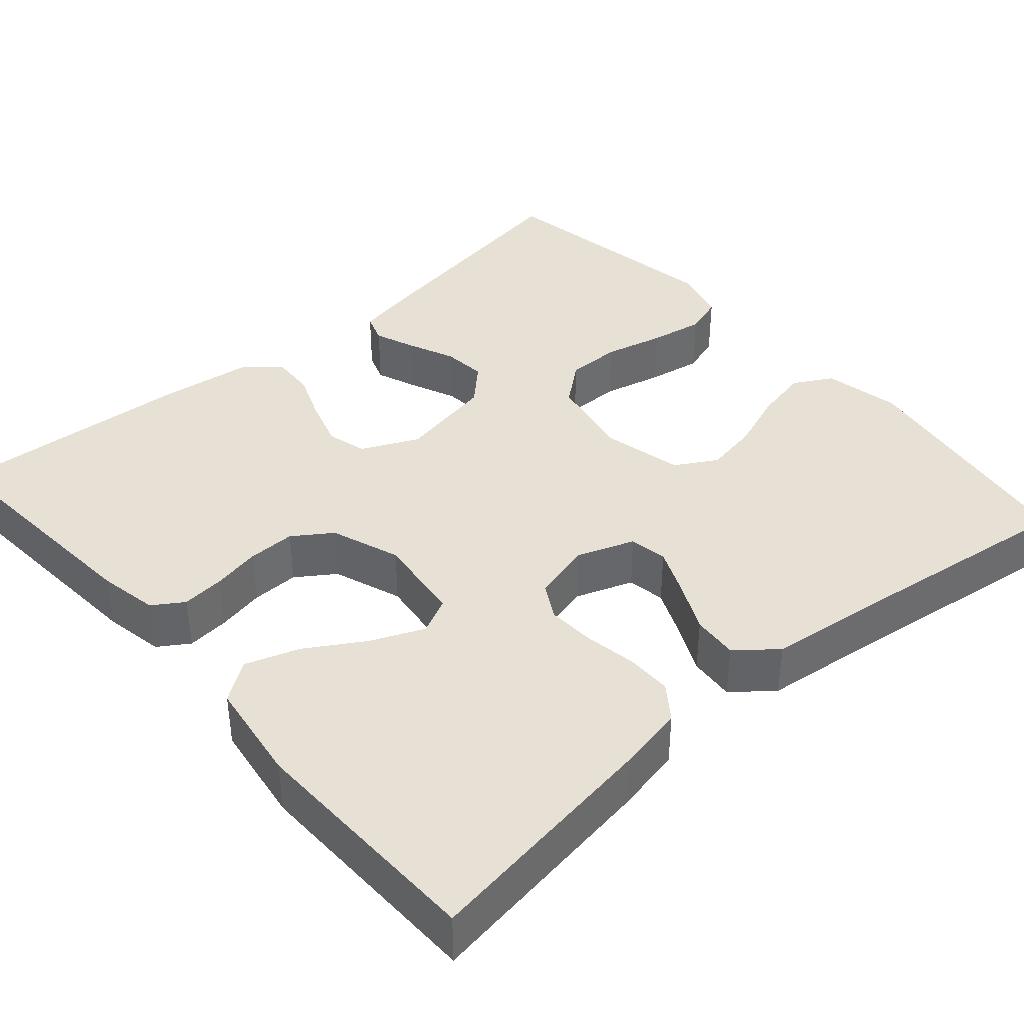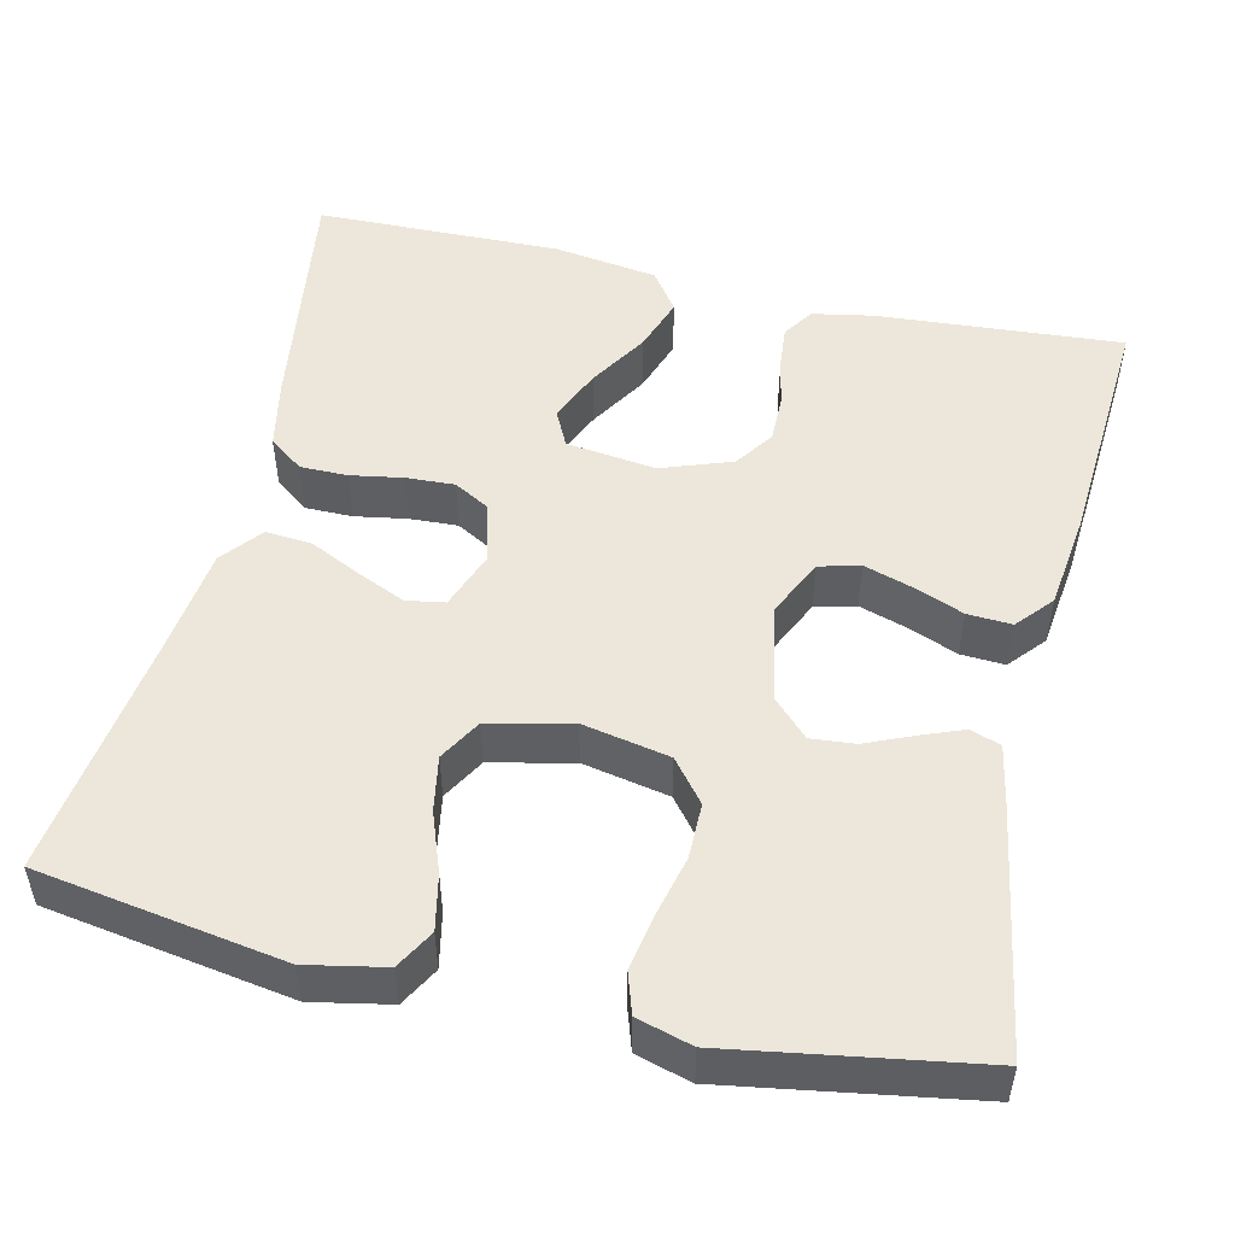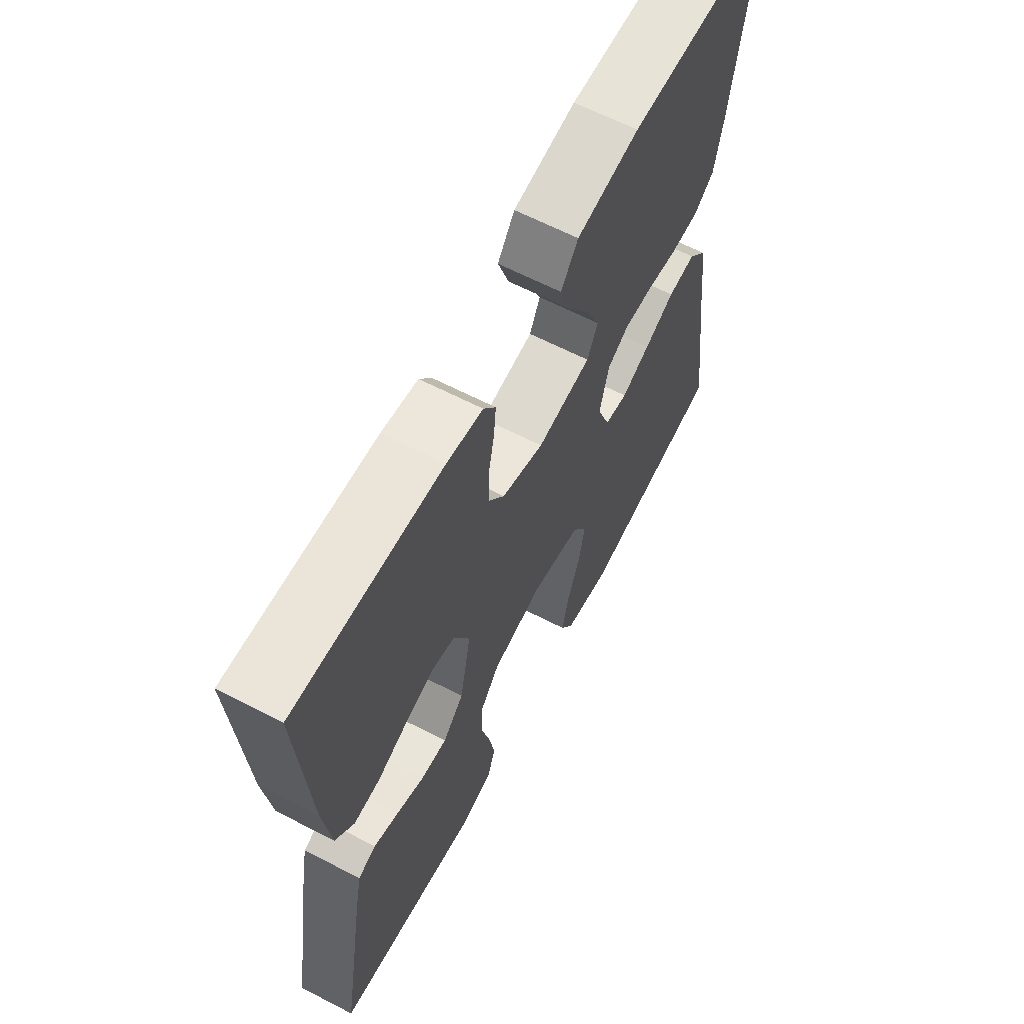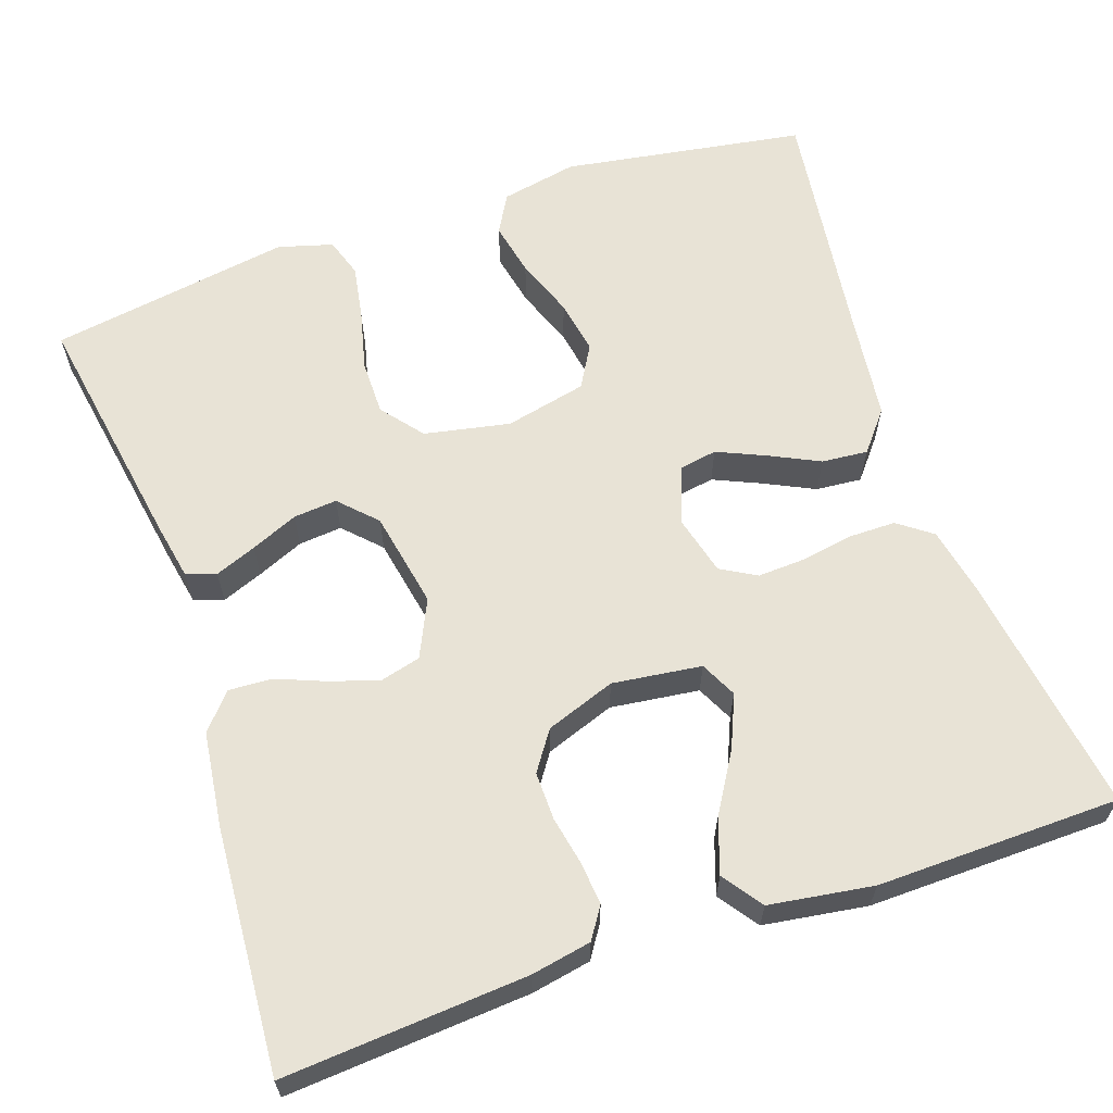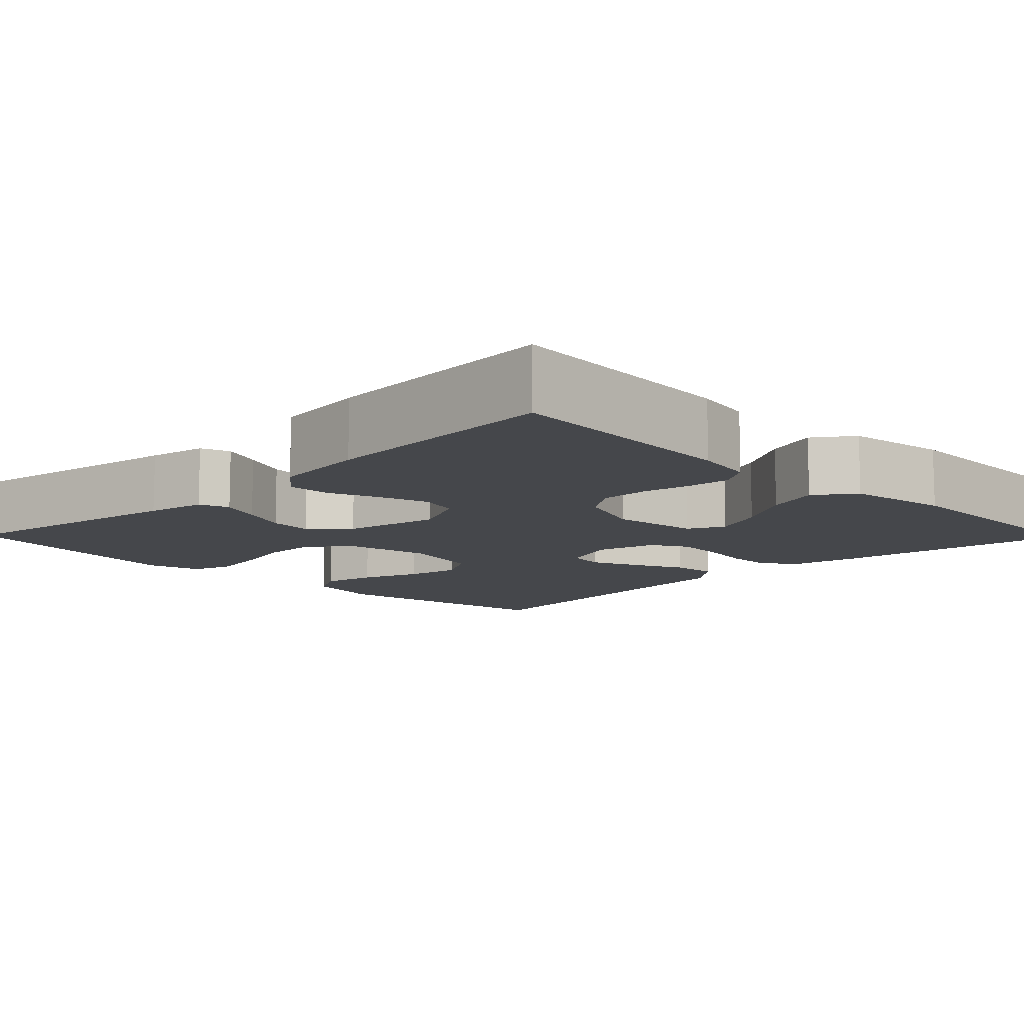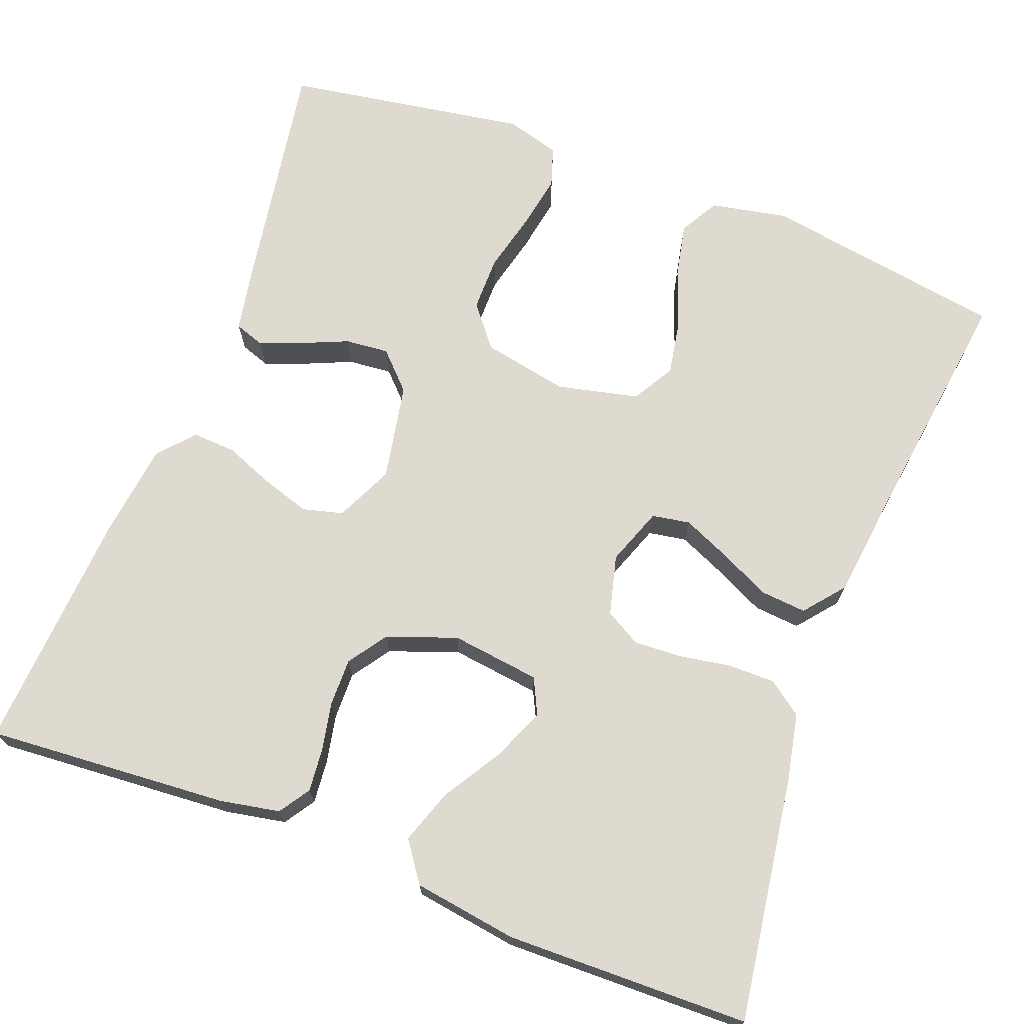
<metadata>
{"format":"obj","ext":"obj","renderer":"f3d","projection":"perspective","resolution":1024,"background":"white","views":[{"elev":39.3,"azim":48.8,"up":"+Y"},{"elev":50.5,"azim":-166.9,"up":"+Y"},{"elev":64.0,"azim":-62.5,"up":"+Z"},{"elev":62.5,"azim":-18.9,"up":"+Y"},{"elev":-10.6,"azim":-45.4,"up":"+Y"},{"elev":70.7,"azim":20.9,"up":"+Y"}]}
</metadata>
<code>
v -0.5 0.07 0.5
v -0.2 0.07 0.478
v -0.126 0.07 0.464
v -0.101 0.07 0.426
v -0.106 0.07 0.373
v -0.118 0.07 0.313
v -0.119 0.07 0.254
v -0.086 0.07 0.206
v 0 0.07 0.175
v 0.11 0.07 0.189
v 0.132 0.07 0.234
v 0.104 0.07 0.299
v 0.06 0.07 0.371
v 0.037 0.07 0.438
v 0.072 0.07 0.487
v 0.2 0.07 0.506
v 0.5 0.07 0.5
v 0.456 0.07 0.2
v 0.439 0.07 0.116
v 0.397 0.07 0.085
v 0.339 0.07 0.085
v 0.275 0.07 0.096
v 0.216 0.07 0.099
v 0.172 0.07 0.074
v 0.153 0.07 0
v 0.179 0.07 -0.071
v 0.226 0.07 -0.079
v 0.285 0.07 -0.053
v 0.347 0.07 -0.023
v 0.404 0.07 -0.018
v 0.444 0.07 -0.067
v 0.46 0.07 -0.2
v 0.5 0.07 -0.5
v 0.2 0.07 -0.548
v 0.105 0.07 -0.529
v 0.078 0.07 -0.481
v 0.092 0.07 -0.414
v 0.119 0.07 -0.341
v 0.131 0.07 -0.274
v 0.101 0.07 -0.222
v 0 0.07 -0.199
v -0.106 0.07 -0.22
v -0.147 0.07 -0.271
v -0.147 0.07 -0.339
v -0.129 0.07 -0.413
v -0.117 0.07 -0.481
v -0.133 0.07 -0.53
v -0.2 0.07 -0.549
v -0.5 0.07 -0.5
v -0.45 0.07 -0.2
v -0.436 0.07 -0.127
v -0.399 0.07 -0.114
v -0.348 0.07 -0.134
v -0.29 0.07 -0.159
v -0.236 0.07 -0.164
v -0.193 0.07 -0.12
v -0.17 0.07 0
v -0.203 0.07 0.071
v -0.253 0.07 0.084
v -0.313 0.07 0.065
v -0.373 0.07 0.041
v -0.427 0.07 0.038
v -0.465 0.07 0.082
v -0.48 0.07 0.2
v -0.5 0 0.5
v -0.2 0 0.478
v -0.126 0 0.464
v -0.101 0 0.426
v -0.106 0 0.373
v -0.118 0 0.313
v -0.119 0 0.254
v -0.086 0 0.206
v 0 0 0.175
v 0.11 0 0.189
v 0.132 0 0.234
v 0.104 0 0.299
v 0.06 0 0.371
v 0.037 0 0.438
v 0.072 0 0.487
v 0.2 0 0.506
v 0.5 0 0.5
v 0.456 0 0.2
v 0.439 0 0.116
v 0.397 0 0.085
v 0.339 0 0.085
v 0.275 0 0.096
v 0.216 0 0.099
v 0.172 0 0.074
v 0.153 0 0
v 0.179 0 -0.071
v 0.226 0 -0.079
v 0.285 0 -0.053
v 0.347 0 -0.023
v 0.404 0 -0.018
v 0.444 0 -0.067
v 0.46 0 -0.2
v 0.5 0 -0.5
v 0.2 0 -0.548
v 0.105 0 -0.529
v 0.078 0 -0.481
v 0.092 0 -0.414
v 0.119 0 -0.341
v 0.131 0 -0.274
v 0.101 0 -0.222
v 0 0 -0.199
v -0.106 0 -0.22
v -0.147 0 -0.271
v -0.147 0 -0.339
v -0.129 0 -0.413
v -0.117 0 -0.481
v -0.133 0 -0.53
v -0.2 0 -0.549
v -0.5 0 -0.5
v -0.45 0 -0.2
v -0.436 0 -0.127
v -0.399 0 -0.114
v -0.348 0 -0.134
v -0.29 0 -0.159
v -0.236 0 -0.164
v -0.193 0 -0.12
v -0.17 0 0
v -0.203 0 0.071
v -0.253 0 0.084
v -0.313 0 0.065
v -0.373 0 0.041
v -0.427 0 0.038
v -0.465 0 0.082
v -0.48 0 0.2
f 60 61 62 63
f 59 60 63 64
f 58 59 64 1
f 51 52 53 54
f 49 50 51 54
f 49 54 55
f 48 49 55 56
f 44 45 46 47
f 44 47 48 56
f 35 36 37 38
f 35 38 39
f 32 33 34 35
f 32 35 39
f 31 32 39 40
f 28 29 30 31
f 27 28 31 40
f 19 20 21 22
f 19 22 23
f 18 19 23
f 17 18 23
f 16 17 23 24
f 12 13 14 15
f 11 12 15 16
f 3 4 5 6
f 3 6 7
f 58 1 2 3
f 57 58 3 7
f 43 44 56 57
f 42 43 57 7
f 26 27 40 41
f 25 26 41 42
f 11 16 24 25
f 10 11 25
f 9 10 25 42
f 8 9 42
f 7 8 42
f 127 126 125 124
f 128 127 124 123
f 65 128 123 122
f 118 117 116 115
f 118 115 114 113
f 119 118 113
f 120 119 113 112
f 111 110 109 108
f 120 112 111 108
f 102 101 100 99
f 103 102 99
f 99 98 97 96
f 103 99 96
f 104 103 96 95
f 95 94 93 92
f 104 95 92 91
f 86 85 84 83
f 87 86 83
f 87 83 82
f 87 82 81
f 88 87 81 80
f 79 78 77 76
f 80 79 76 75
f 70 69 68 67
f 71 70 67
f 67 66 65 122
f 71 67 122 121
f 121 120 108 107
f 71 121 107 106
f 105 104 91 90
f 106 105 90 89
f 89 88 80 75
f 89 75 74
f 106 89 74 73
f 106 73 72
f 106 72 71
f 1 65 66 2
f 2 66 67 3
f 3 67 68 4
f 4 68 69 5
f 5 69 70 6
f 6 70 71 7
f 7 71 72 8
f 8 72 73 9
f 9 73 74 10
f 10 74 75 11
f 11 75 76 12
f 12 76 77 13
f 13 77 78 14
f 14 78 79 15
f 15 79 80 16
f 16 80 81 17
f 17 81 82 18
f 18 82 83 19
f 19 83 84 20
f 20 84 85 21
f 21 85 86 22
f 22 86 87 23
f 23 87 88 24
f 24 88 89 25
f 25 89 90 26
f 26 90 91 27
f 27 91 92 28
f 28 92 93 29
f 29 93 94 30
f 30 94 95 31
f 31 95 96 32
f 32 96 97 33
f 33 97 98 34
f 34 98 99 35
f 35 99 100 36
f 36 100 101 37
f 37 101 102 38
f 38 102 103 39
f 39 103 104 40
f 40 104 105 41
f 41 105 106 42
f 42 106 107 43
f 43 107 108 44
f 44 108 109 45
f 45 109 110 46
f 46 110 111 47
f 47 111 112 48
f 48 112 113 49
f 49 113 114 50
f 50 114 115 51
f 51 115 116 52
f 52 116 117 53
f 53 117 118 54
f 54 118 119 55
f 55 119 120 56
f 56 120 121 57
f 57 121 122 58
f 58 122 123 59
f 59 123 124 60
f 60 124 125 61
f 61 125 126 62
f 62 126 127 63
f 63 127 128 64
f 64 128 65 1

</code>
